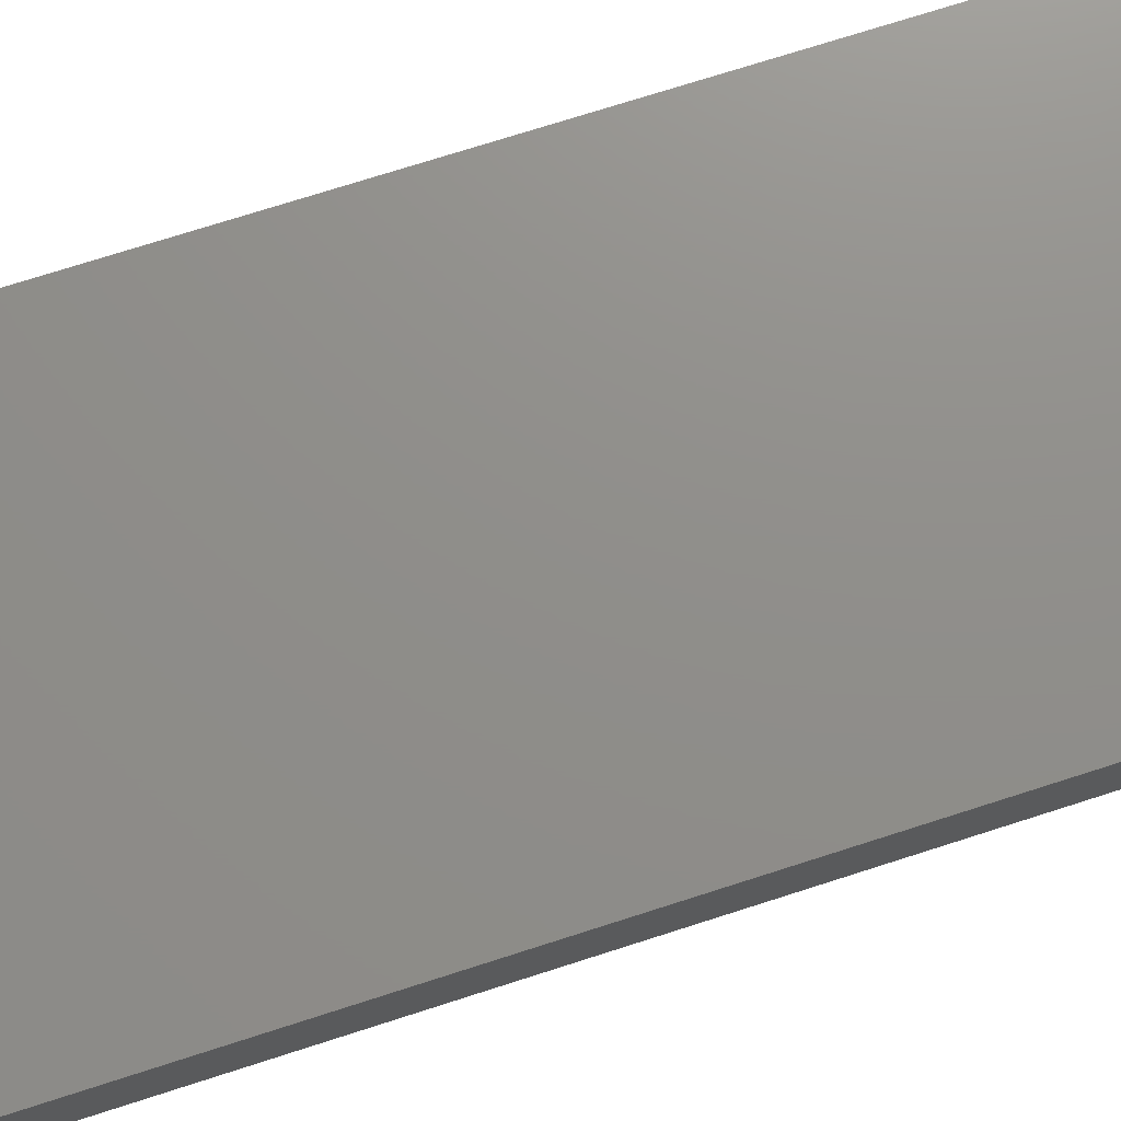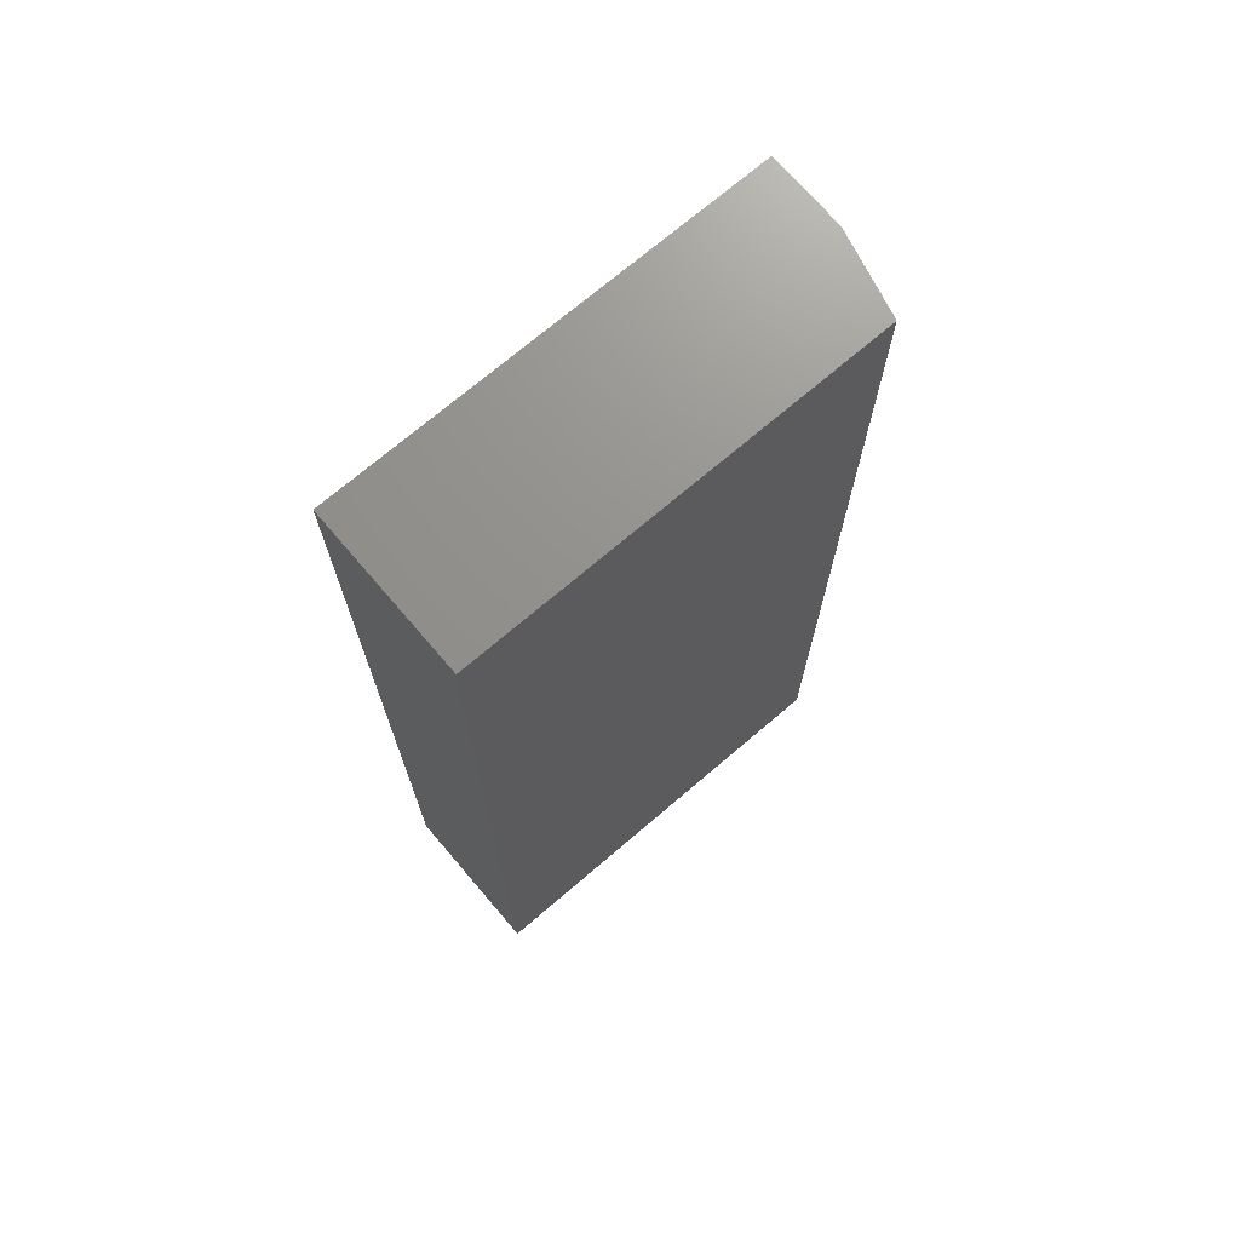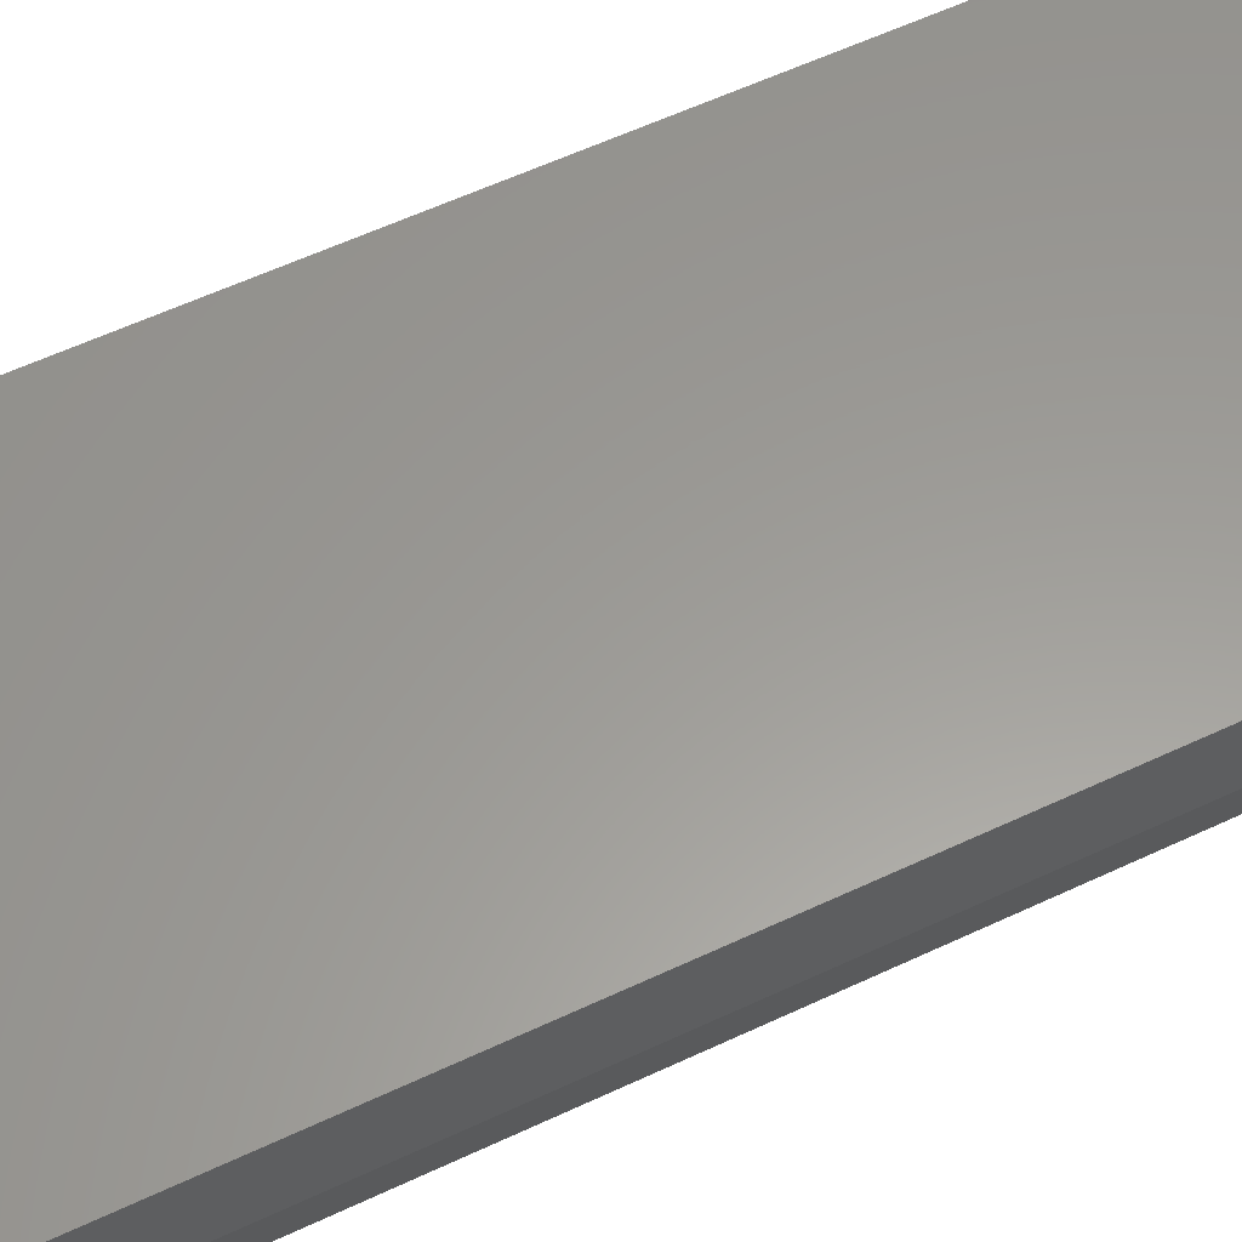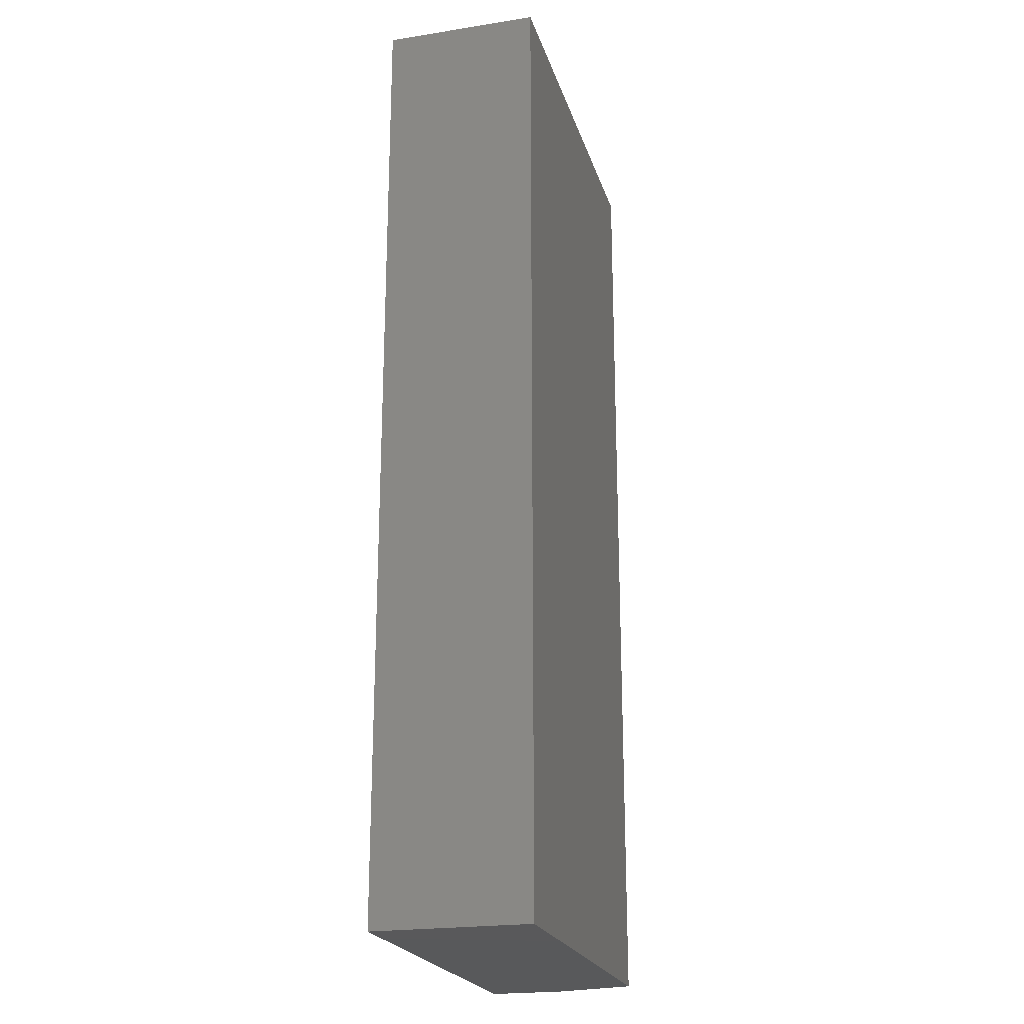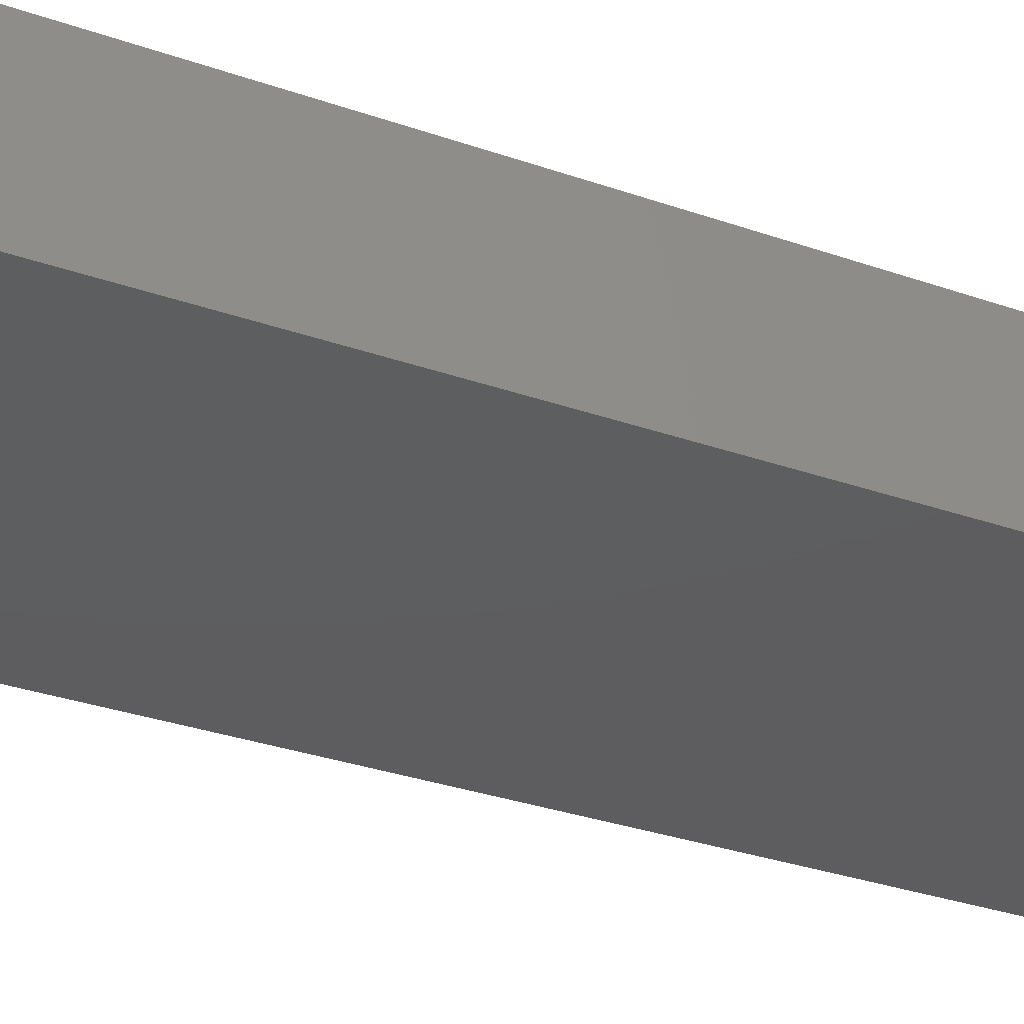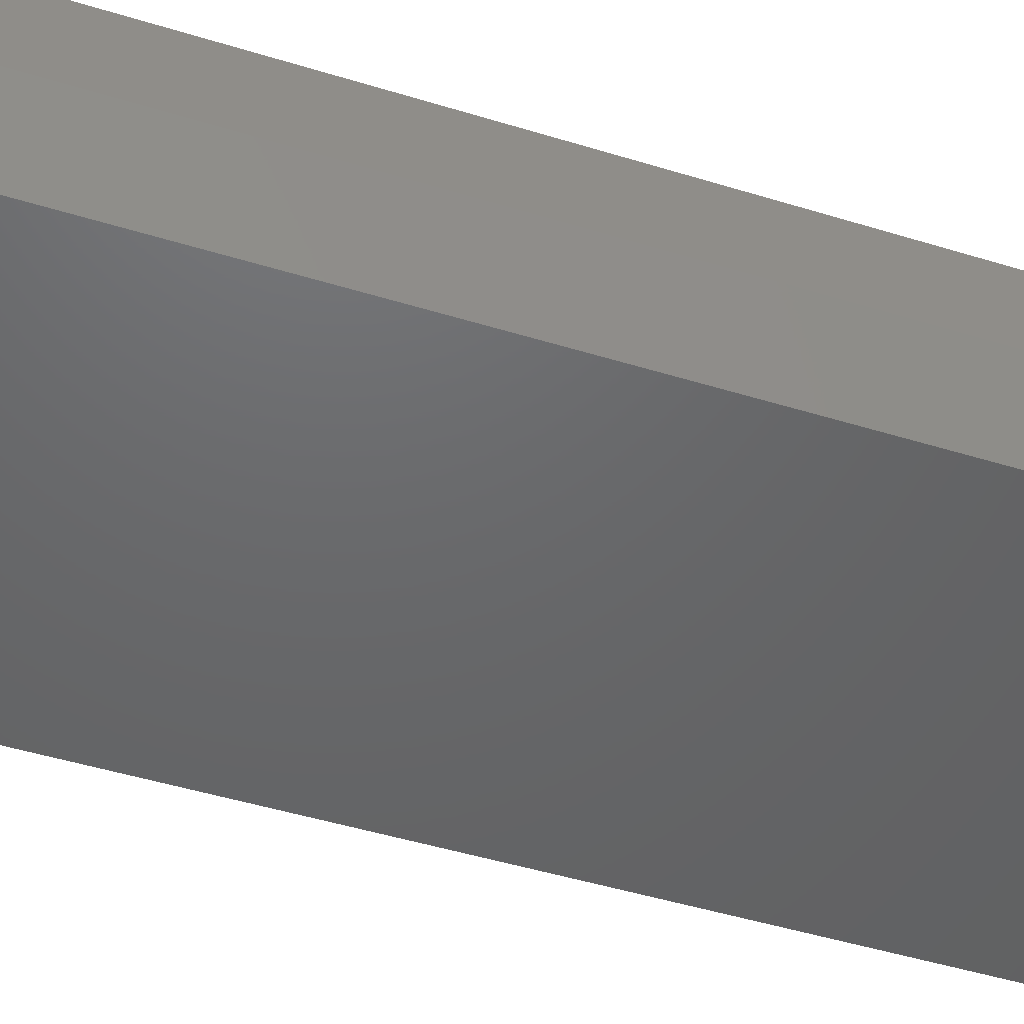
<metadata>
{"format":"stl","ext":"stl","renderer":"f3d","projection":"perspective","resolution":1024,"background":"white","views":[{"elev":73.3,"azim":-107.8,"up":"+Z"},{"elev":71.9,"azim":139.5,"up":"+Y"},{"elev":59.9,"azim":-115.6,"up":"+Z"},{"elev":-22.0,"azim":105.2,"up":"+Y"},{"elev":-33.1,"azim":64.5,"up":"+Z"},{"elev":-47.2,"azim":-109.3,"up":"+Z"}]}
</metadata>
<code>
# stl→obj: 10 verts, 16 faces
v 0.1641 -0.75 0.05839
v -0.1641 -0.75 0.05839
v 0.1641 -0.75 -0.0625
v -0.1641 -0.75 2.082e-17
v -0.1484 -0.75 -0.0625
v -0.1484 8.674e-19 -0.0625
v -0.1641 3.903e-18 -2.776e-17
v 0.1641 1.821e-17 -0.0625
v -0.1641 7.549e-18 0.05839
v 0.1641 2.576e-17 0.05839
f 1 2 3
f 3 2 4
f 3 4 5
f 6 7 8
f 8 7 9
f 8 9 10
f 9 7 2
f 2 7 4
f 6 8 5
f 5 8 3
f 4 7 5
f 5 7 6
f 10 9 1
f 1 9 2
f 8 10 3
f 3 10 1

</code>
